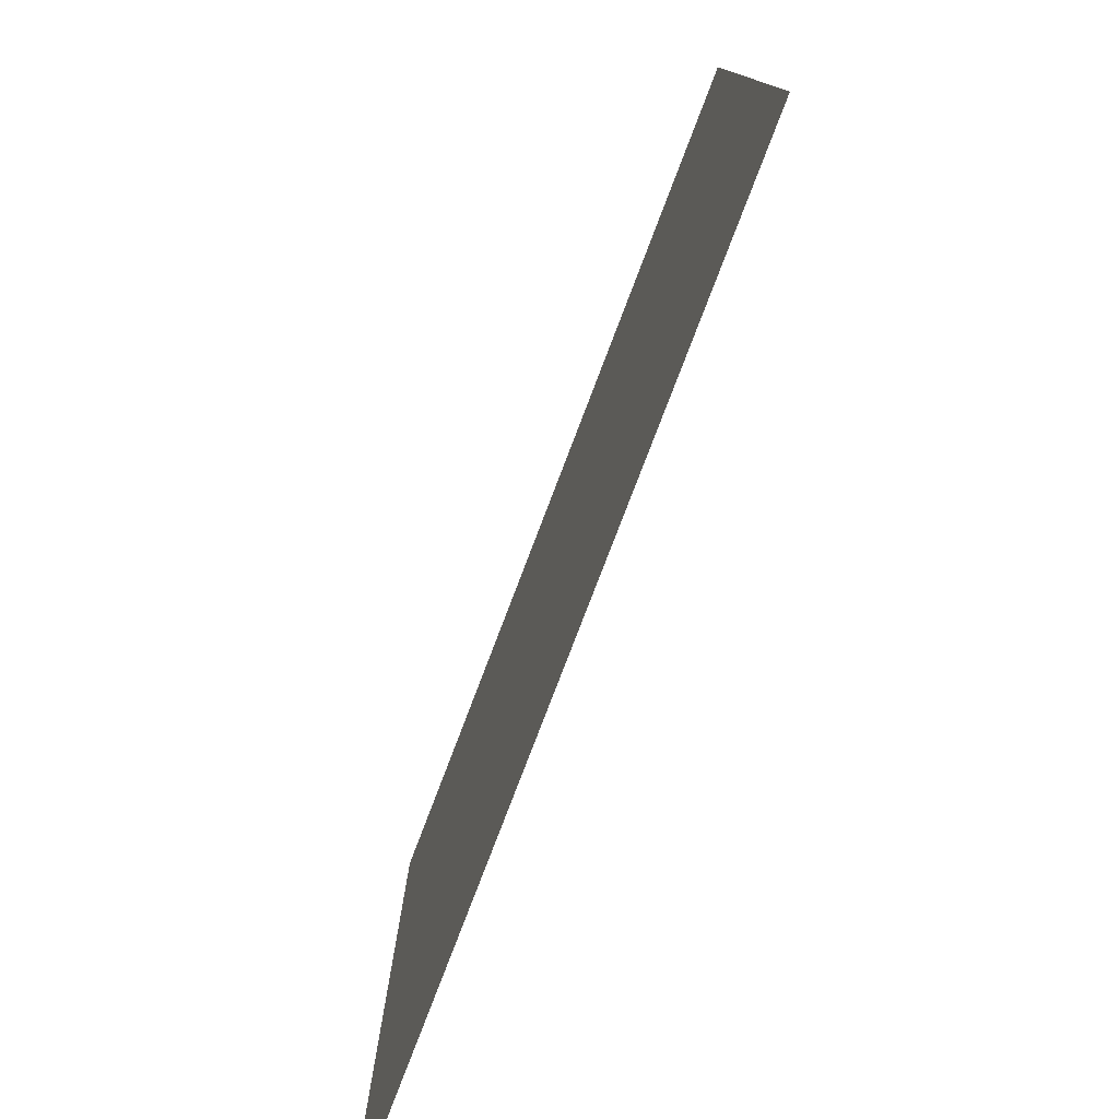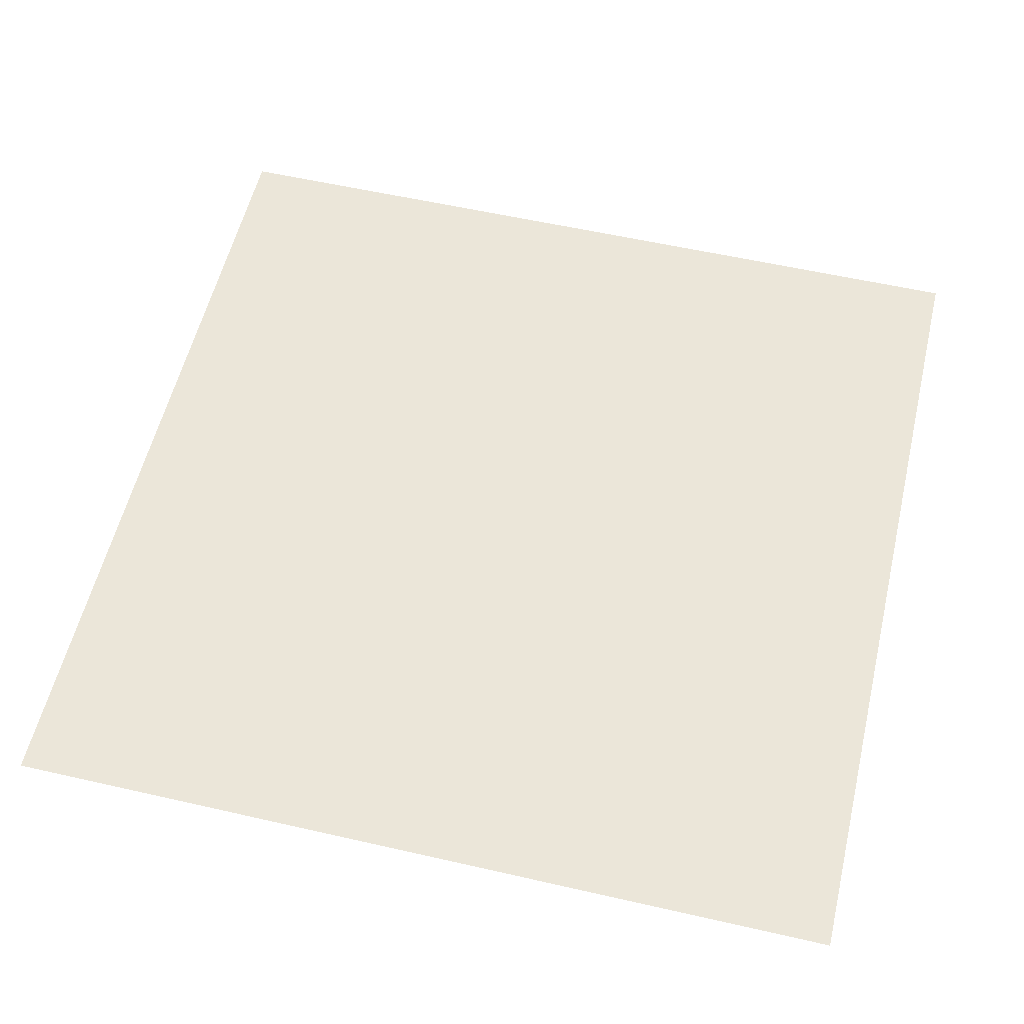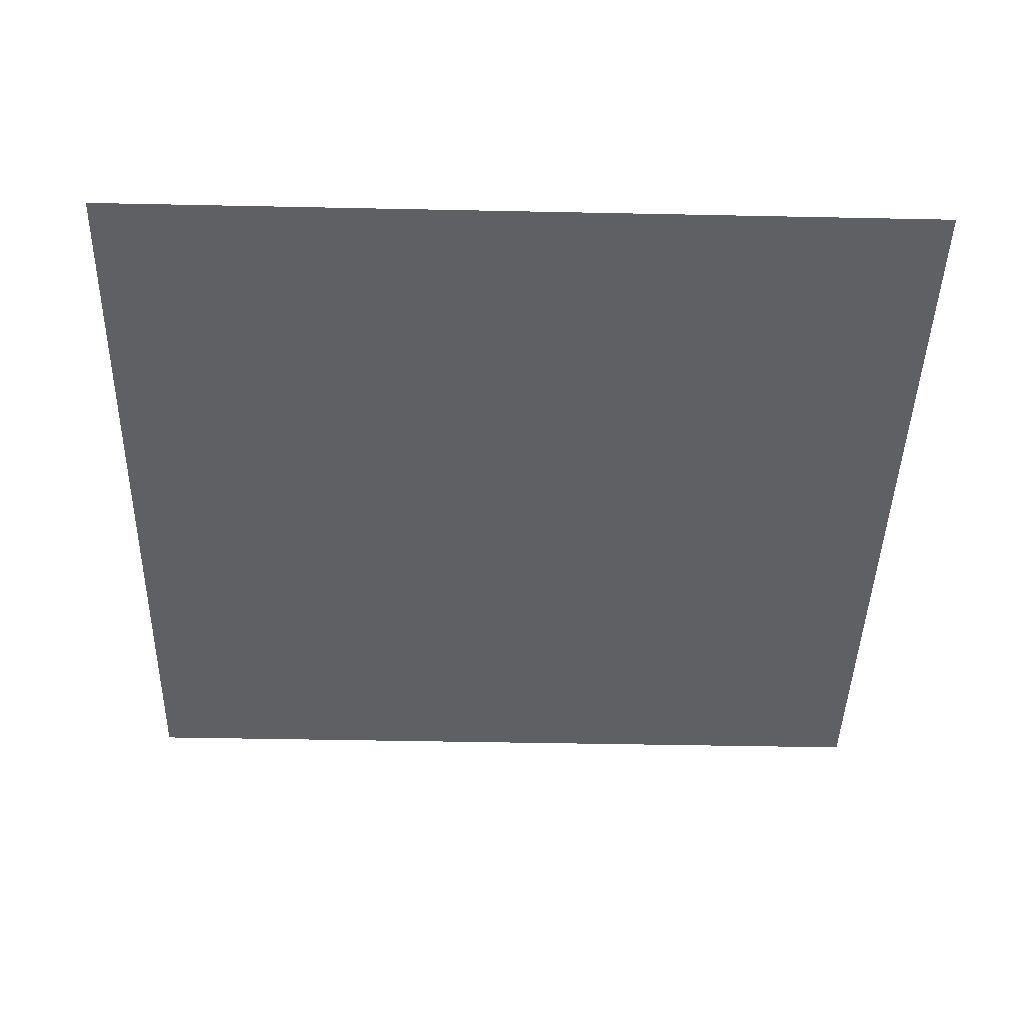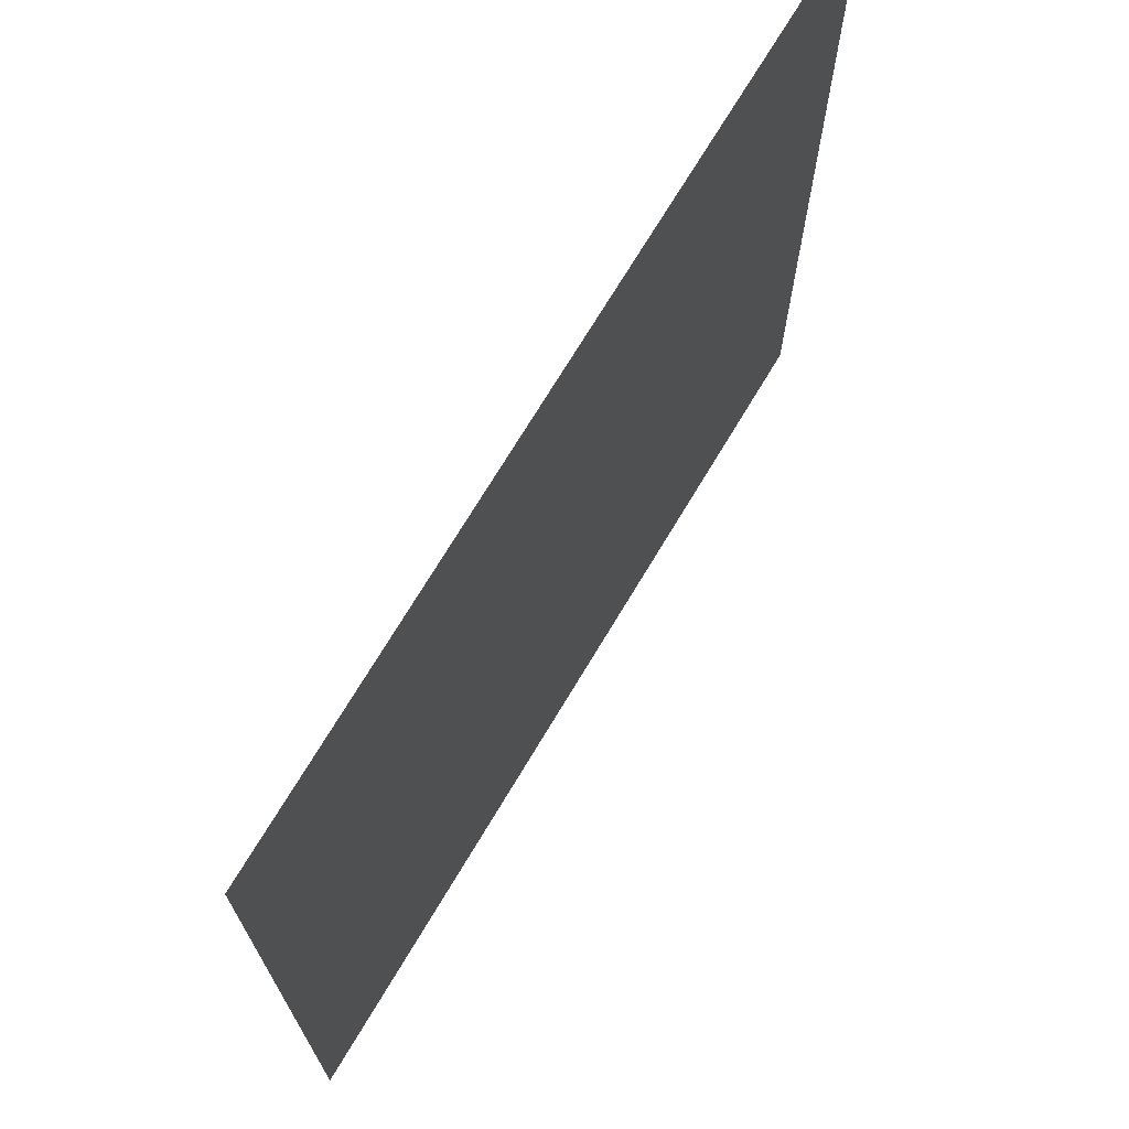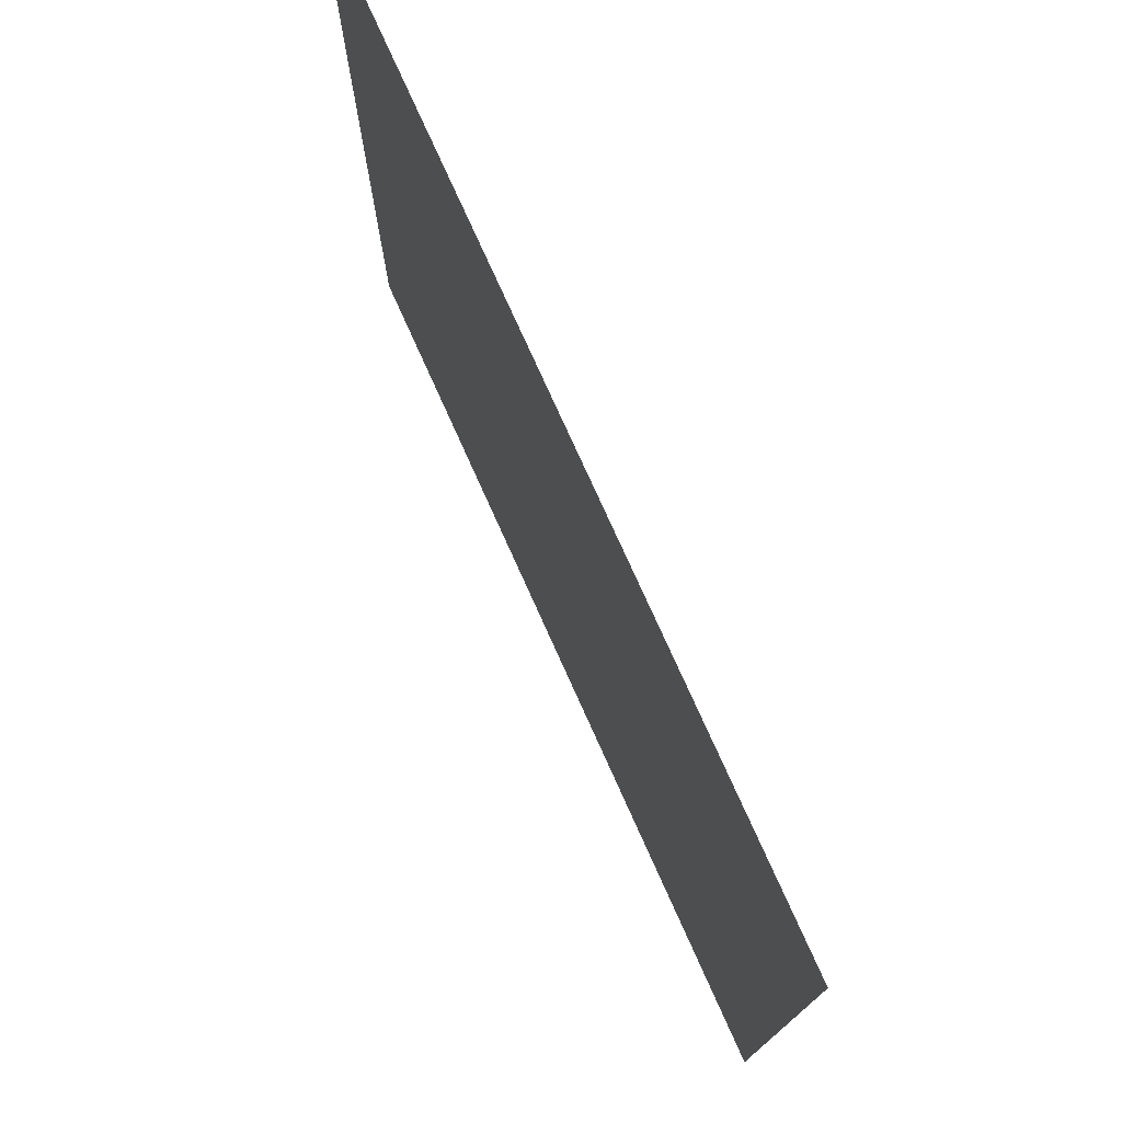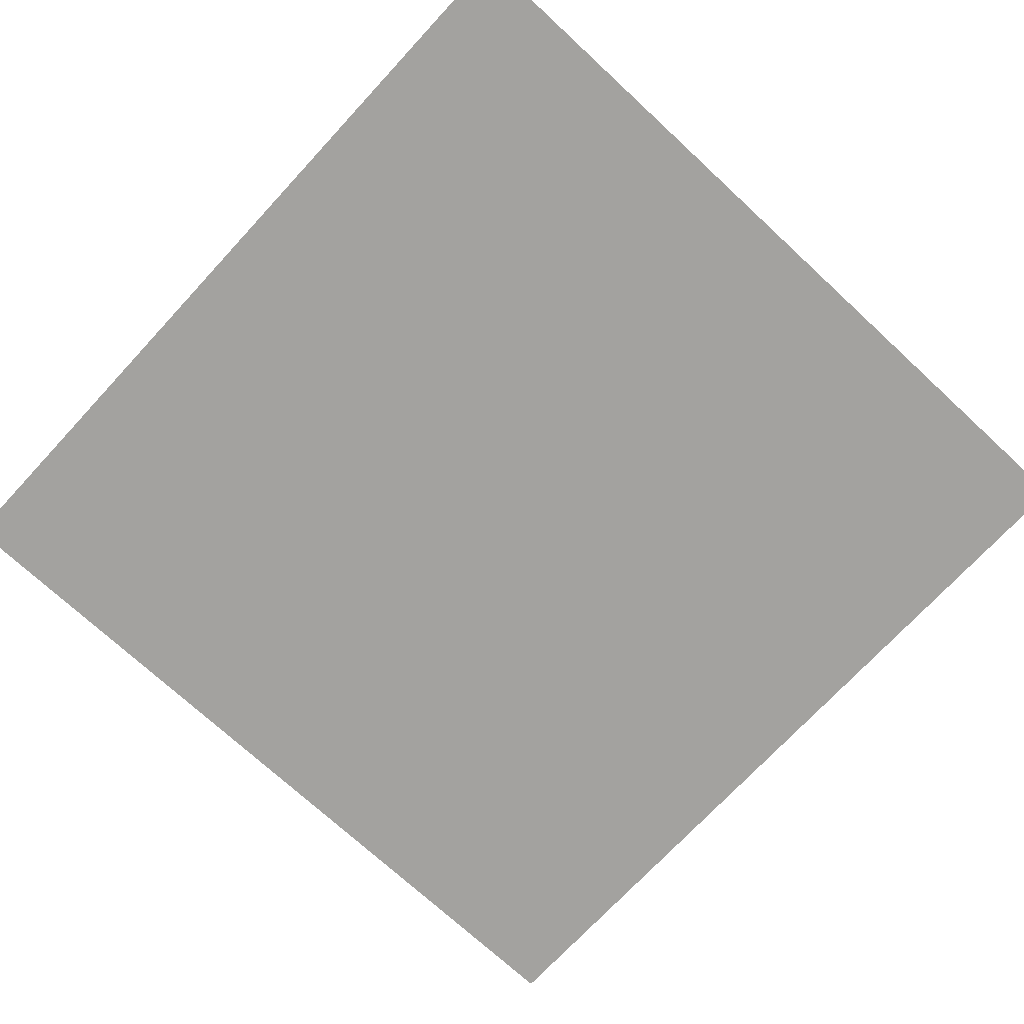
<metadata>
{"format":"obj","ext":"obj","renderer":"f3d","projection":"perspective","resolution":1024,"background":"white","views":[{"elev":-78.9,"azim":-110.9,"up":"+Y"},{"elev":57.0,"azim":-76.6,"up":"+Z"},{"elev":-43.7,"azim":88.6,"up":"+Z"},{"elev":71.6,"azim":120.9,"up":"+Y"},{"elev":76.6,"azim":-114.2,"up":"+Y"},{"elev":-72.4,"azim":-42.8,"up":"+Z"}]}
</metadata>
<code>
v 0.75 0.25 0
v 0.5 0.5 0
v 0.5 0.25 0
v 1 0 0
v 0.75 0 0
v 0.25 0.25 0
v 0 0.5 0
v 0 0.25 0
v 0.5 0 0
v 0.25 0 0
v 0.25 0.75 0
v 0 1 0
v 0 0.75 0
v 0.25 0.5 0
v -0.25 0.25 0
v -0.5 0.5 0
v -0.5 0.25 0
v 0 0 0
v -0.25 0 0
v -0.75 0.25 0
v -1 0.5 0
v -1 0.25 0
v -0.5 0 0
v -0.75 0 0
v -0.75 0.75 0
v -1 1 0
v -1 0.75 0
v -0.75 0.5 0
v -0.25 -0.75 0
v -0.5 -0.5 0
v -0.5 -0.75 0
v 0 -1 0
v -0.25 -1 0
v -0.75 -0.75 0
v -1 -0.5 0
v -1 -0.75 0
v -0.5 -1 0
v -0.75 -1 0
v -0.75 -0.25 0
v -1 0 0
v -1 -0.25 0
v -0.75 -0.5 0
v 0.75 -0.75 0
v 0.5 -0.5 0
v 0.5 -0.75 0
v 1 -1 0
v 0.75 -1 0
v 0.25 -0.75 0
v 0 -0.5 0
v 0 -0.75 0
v 0.5 -1 0
v 0.25 -1 0
v 0.25 -0.25 0
v 0 -0.25 0
v 0.25 -0.5 0
v 0.75 -0.25 0
v 0.5 -0.25 0
v 1 -0.5 0
v 0.75 -0.5 0
v -0.25 -0.25 0
v -0.5 -0.25 0
v -0.25 -0.5 0
v -0.25 0.75 0
v -0.5 1 0
v -0.5 0.75 0
v -0.25 0.5 0
v 0.75 0.75 0
v 0.5 1 0
v 0.5 0.75 0
v 1 0.5 0
v 0.75 0.5 0
v 1 0.25 0
v 0.25 1 0
v -0.75 1 0
v 1 -0.75 0
v 1 -0.25 0
v -0.25 1 0
v 0.75 1 0
v 1 0.75 0
v 1 0.75 0
v 0.75 1 0
v 0.75 0.75 0
v 0 0.75 0
v -0.25 1 0
v -0.25 0.75 0
v 0 -0.25 0
v -0.25 0 0
v -0.25 -0.25 0
v 1 -0.25 0
v 0.75 0 0
v 0.75 -0.25 0
v 0.5 -0.25 0
v 0.25 0 0
v 0.25 -0.25 0
v 0.5 -0.75 0
v 0.25 -0.5 0
v 0.25 -0.75 0
v 1 -0.75 0
v 0.75 -0.5 0
v 0.75 -0.75 0
v -0.5 -0.25 0
v -0.75 0 0
v -0.75 -0.25 0
v -0.5 -0.75 0
v -0.75 -0.5 0
v -0.75 -0.75 0
v 0 -0.75 0
v -0.25 -0.5 0
v -0.25 -0.75 0
v -0.5 0.75 0
v -0.75 1 0
v -0.75 0.75 0
v -0.5 0.25 0
v -0.75 0.5 0
v -0.75 0.25 0
v 0 0.25 0
v -0.25 0.5 0
v -0.25 0.25 0
v 0.5 0.75 0
v 0.25 1 0
v 0.25 0.75 0
v 0.5 0.25 0
v 0.25 0.5 0
v 0.25 0.25 0
v 1 0.25 0
v 0.75 0.5 0
v 0.75 0.25 0
v 0.5 0 0
v 0 0 0
v 0 0.5 0
v -0.5 0 0
v -1 0.25 0
v -1 0 0
v -1 0.75 0
v -1 0.5 0
v -0.25 -1 0
v -0.5 -1 0
v -0.75 -1 0
v -1 -0.75 0
v -1 -1 0
v -1 -0.25 0
v -1 -0.5 0
v 0.75 -1 0
v 0.5 -1 0
v 0.25 -1 0
v 0 -1 0
v 0 -0.5 0
v 0.5 -0.5 0
v -0.5 -0.5 0
v -0.5 0.5 0
v 0.5 0.5 0
v 1 1 0
v 0 1 0
v 1 0 0
v 1 -0.5 0
v -0.5 1 0
v 0.5 1 0
v 1 0.5 0
f 25 26 27
f 25 74 26
f 63 64 65
f 63 77 64
f 11 12 13
f 11 73 12
f 67 68 69
f 67 78 68
f 16 25 28
f 16 65 25
f 7 63 66
f 7 13 63
f 2 11 14
f 2 69 11
f 70 67 71
f 70 79 67
f 20 21 22
f 20 28 21
f 15 16 17
f 15 66 16
f 6 7 8
f 6 14 7
f 1 2 3
f 1 71 2
f 23 20 24
f 23 17 20
f 18 15 19
f 18 8 15
f 9 6 10
f 9 3 6
f 4 1 5
f 4 72 1
f 39 40 41
f 39 24 40
f 60 23 61
f 60 19 23
f 53 18 54
f 53 10 18
f 56 9 57
f 56 5 9
f 30 39 42
f 30 61 39
f 49 60 62
f 49 54 60
f 44 53 55
f 44 57 53
f 58 56 59
f 58 76 56
f 34 35 36
f 34 42 35
f 29 30 31
f 29 62 30
f 48 49 50
f 48 55 49
f 43 44 45
f 43 59 44
f 37 34 38
f 37 31 34
f 32 29 33
f 32 50 29
f 51 48 52
f 51 45 48
f 46 43 47
f 46 75 43
f 80 81 82
f 83 84 85
f 86 87 88
f 89 90 91
f 92 93 94
f 95 96 97
f 98 99 100
f 101 102 103
f 104 105 106
f 107 108 109
f 110 111 112
f 113 114 115
f 116 117 118
f 119 120 121
f 122 123 124
f 125 126 127
f 90 122 128
f 93 116 129
f 123 83 130
f 87 113 131
f 102 132 133
f 114 134 135
f 136 104 137
f 138 139 140
f 105 141 142
f 143 95 144
f 145 107 146
f 96 86 147
f 99 92 148
f 108 101 149
f 117 110 150
f 126 119 151
f 80 152 81
f 83 153 84
f 86 129 87
f 89 154 90
f 92 128 93
f 95 148 96
f 98 155 99
f 101 131 102
f 104 149 105
f 107 147 108
f 110 156 111
f 113 150 114
f 116 130 117
f 119 157 120
f 122 151 123
f 125 158 126
f 90 127 122
f 93 124 116
f 123 121 83
f 87 118 113
f 102 115 132
f 114 112 134
f 136 109 104
f 138 106 139
f 105 103 141
f 143 100 95
f 145 97 107
f 96 94 86
f 99 91 92
f 108 88 101
f 117 85 110
f 126 82 119

</code>
